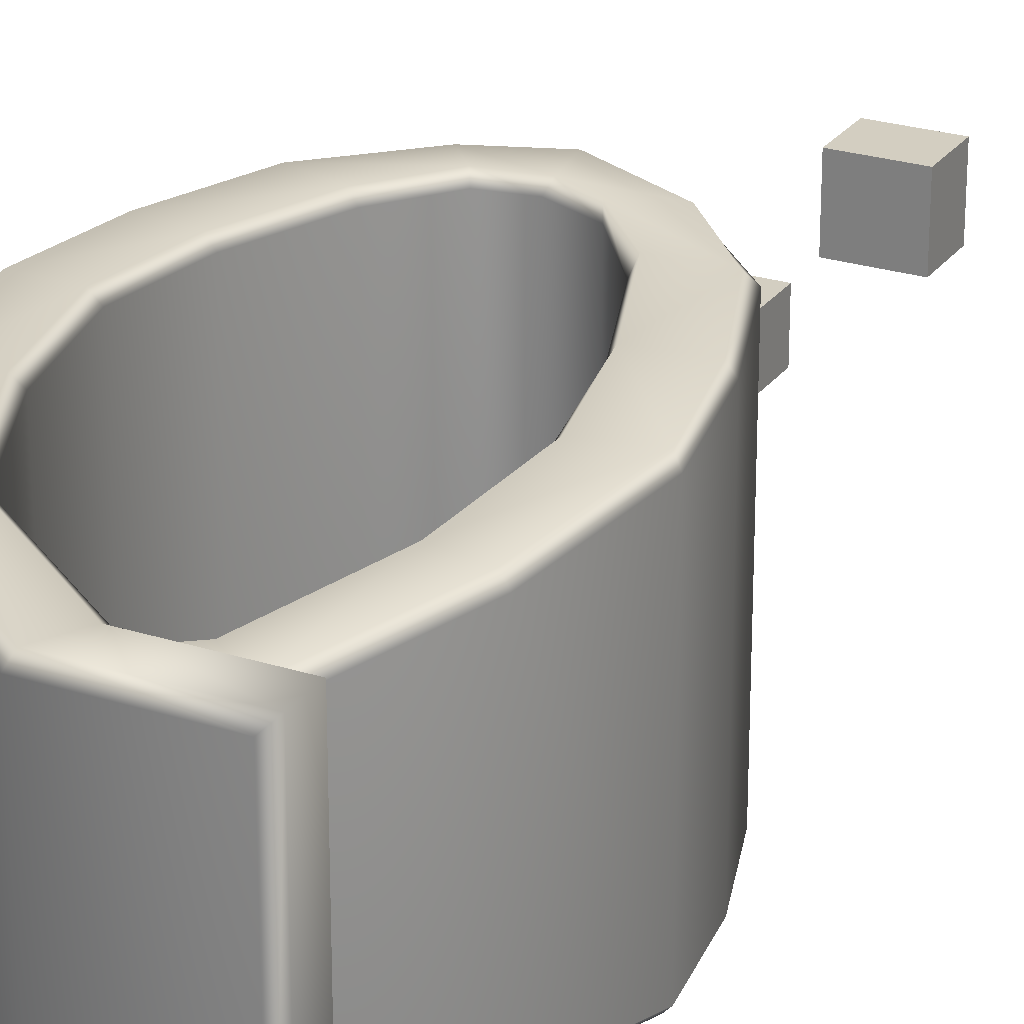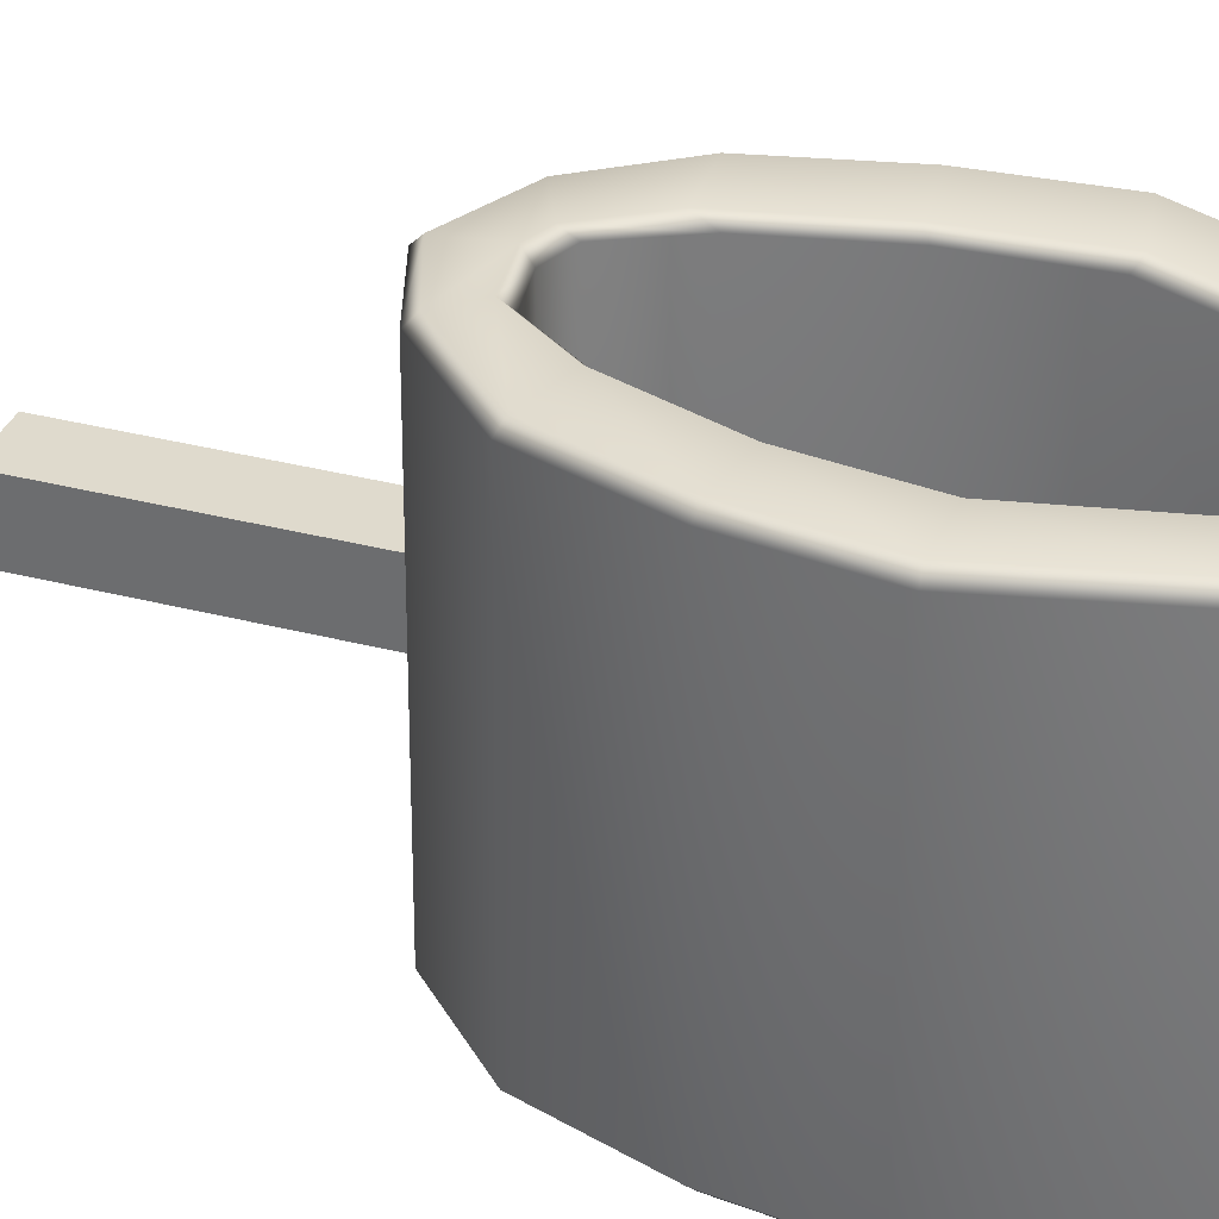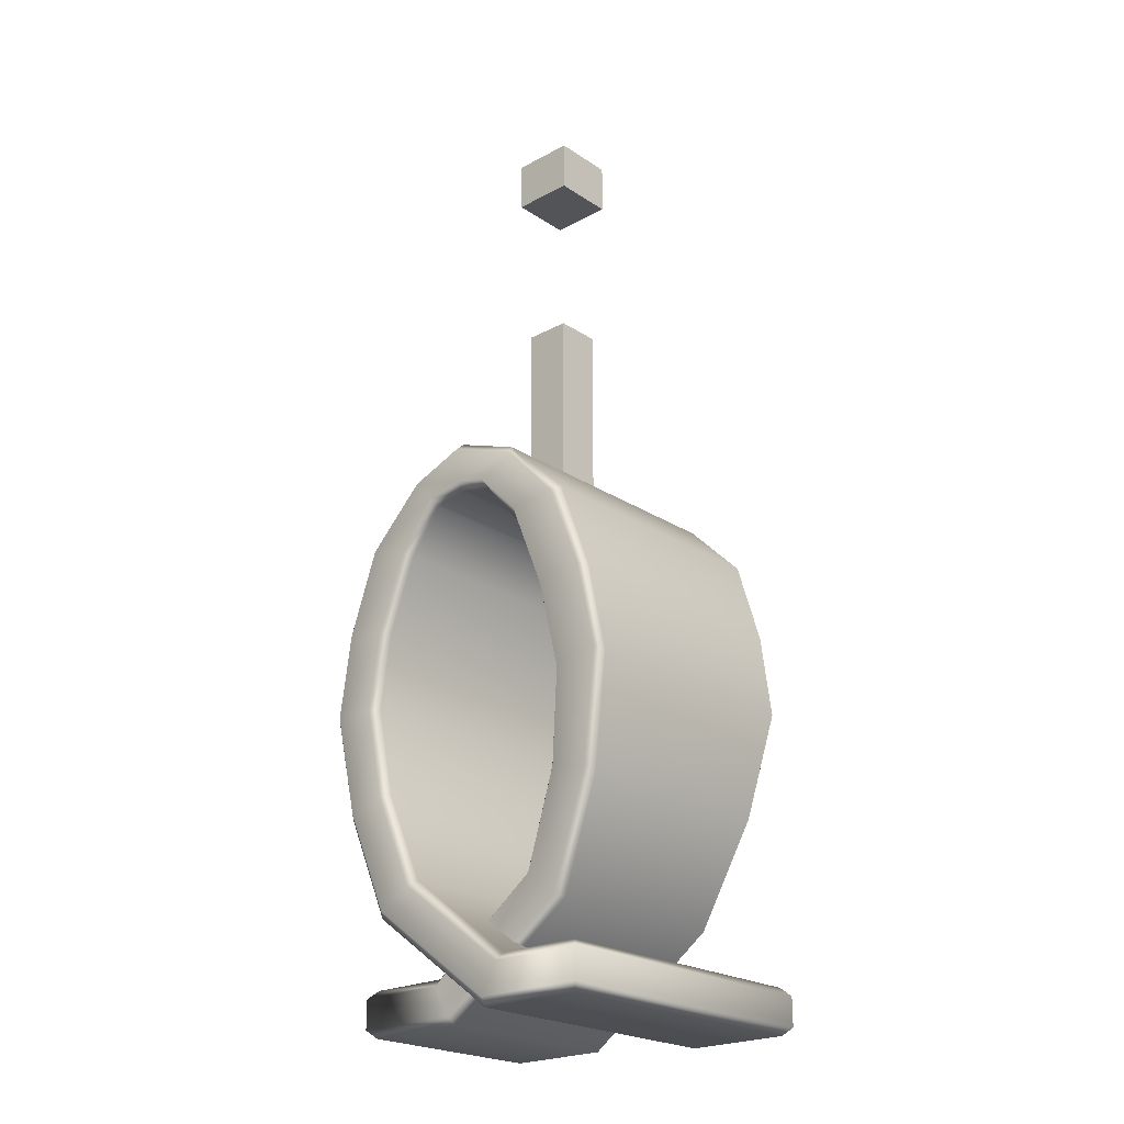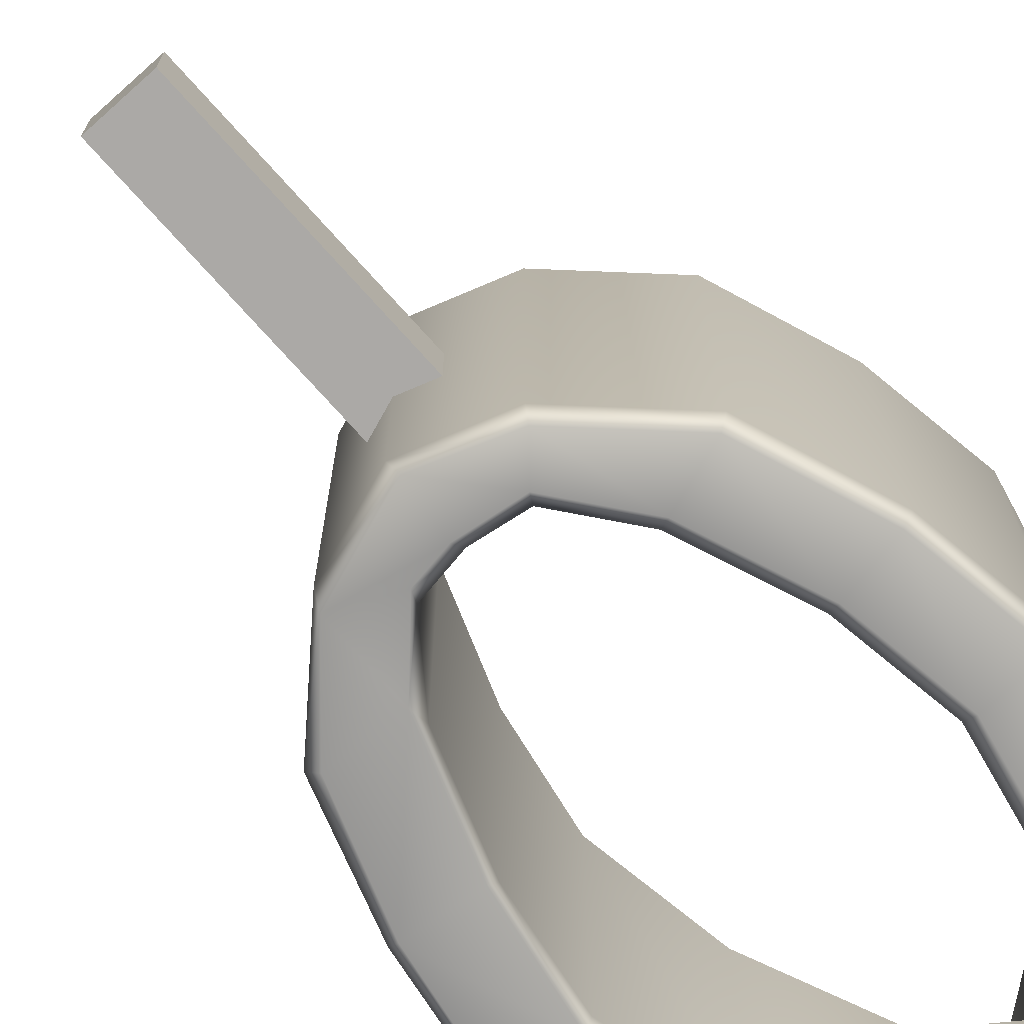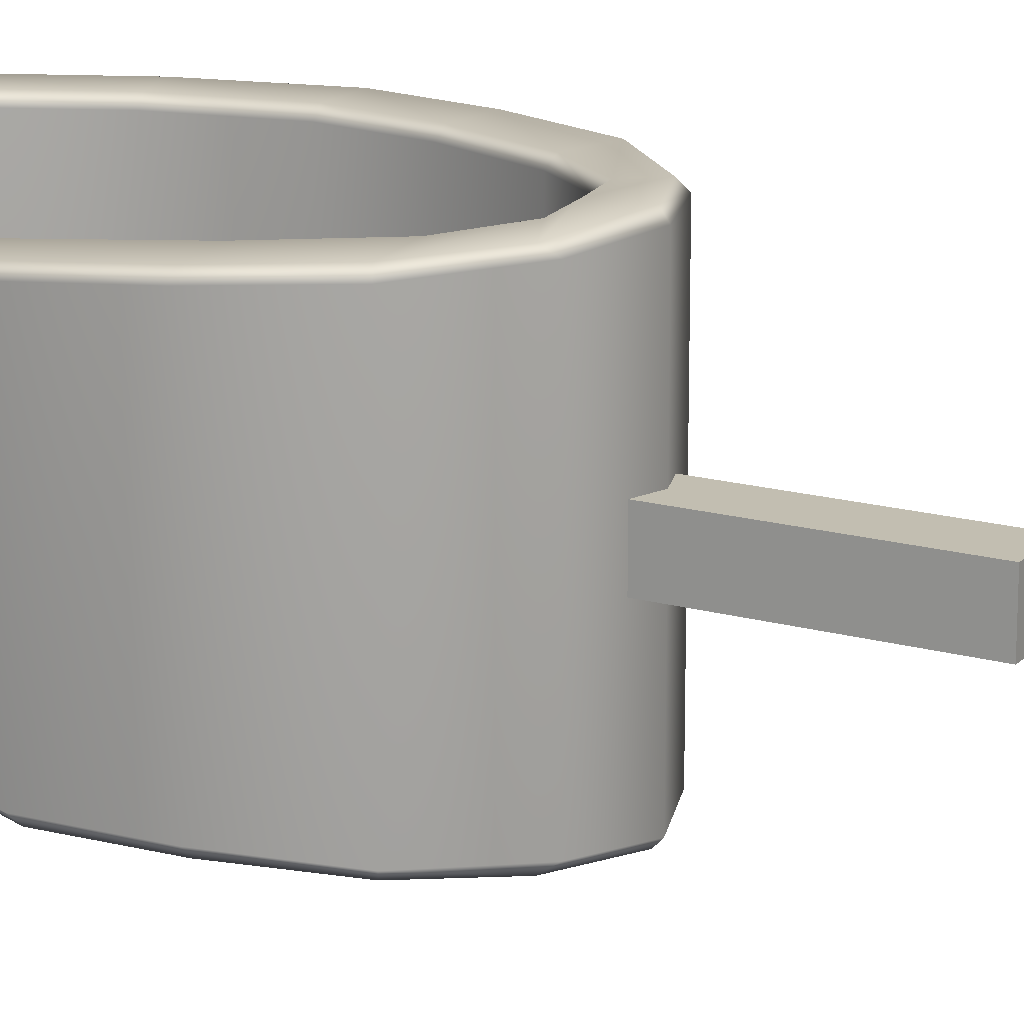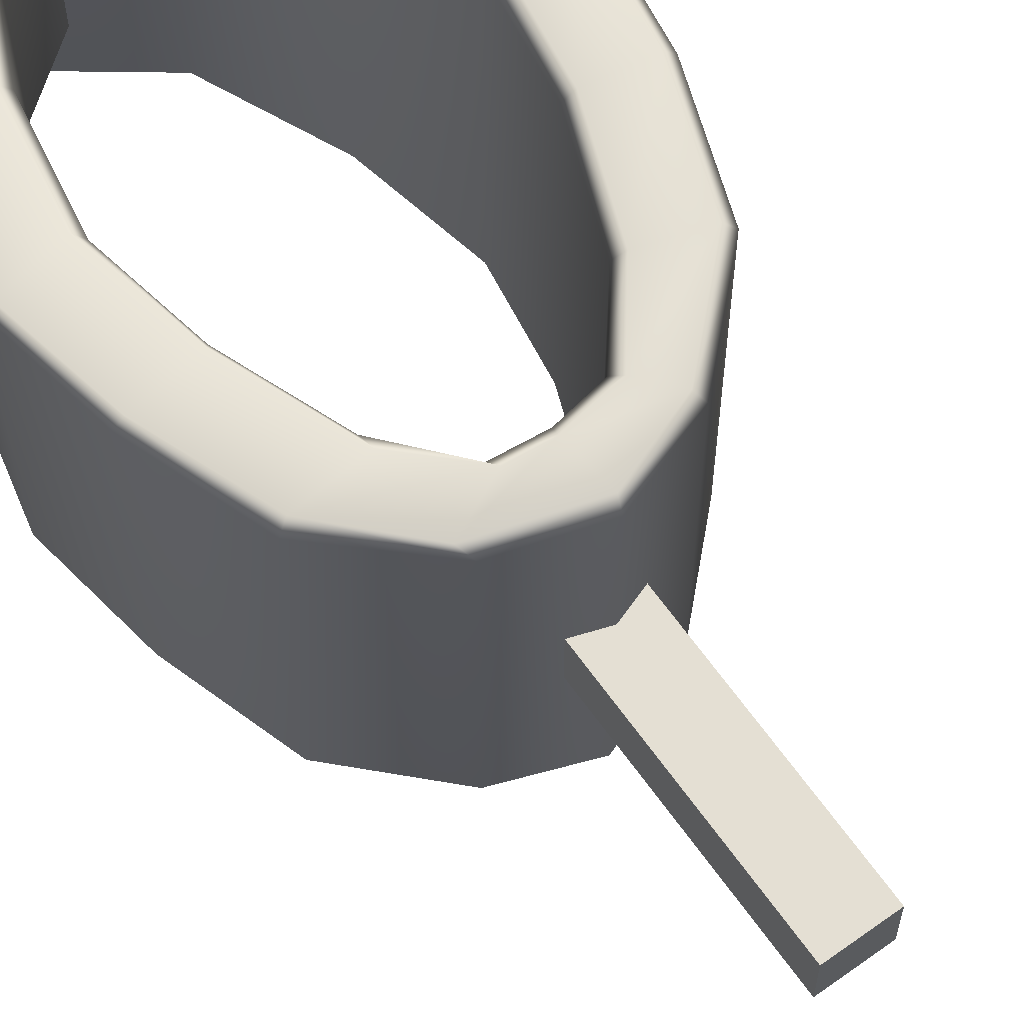
<metadata>
{"format":"obj","ext":"obj","renderer":"f3d","projection":"perspective","resolution":1024,"background":"white","views":[{"elev":25.2,"azim":27.3,"up":"+Z"},{"elev":32.7,"azim":-69.9,"up":"+Z"},{"elev":-23.0,"azim":42.2,"up":"+Y"},{"elev":-75.5,"azim":-138.0,"up":"+Z"},{"elev":17.1,"azim":119.3,"up":"+Z"},{"elev":66.4,"azim":144.2,"up":"+Z"}]}
</metadata>
<code>
v -2.059 46.92 2.059
v 2.059 46.92 2.059
v -2.059 46.92 -2.059
v 2.059 46.92 -2.059
v -2.059 80.43 2.059
v -2.059 80.43 -2.059
v 2.059 80.43 -2.059
v 2.059 80.43 2.059
v -2.824 80.43 2.824
v -2.824 80.43 -2.824
v -2.824 85.06 2.824
v -2.824 85.06 -2.824
v 2.824 85.06 -2.824
v 2.824 80.43 -2.824
v 2.824 80.43 2.824
v 2.824 85.06 2.824
v 3.93 0.6978 13.62
v 3.703 3e-06 12.92
v -7.736 9.163 13.62
v -8.323 8.727 12.92
v 5.635 4.008 12.92
v 5.404 3.311 13.62
v -4.799 10.87 13.62
v -4.206 11.3 12.92
v -14.02 27.27 -13.62
v -14.75 27.24 -12.92
v -8.323 8.727 -12.92
v -7.736 9.163 -13.62
v -9.519 27.24 -12.92
v -10.25 27.22 -13.62
v -4.799 10.87 -13.62
v -4.206 11.3 -12.92
v -10.25 27.22 13.62
v -9.519 27.24 12.92
v -14.75 27.24 12.92
v -14.02 27.27 13.62
v 3.703 3e-06 -12.92
v 3.93 0.6978 -13.62
v 5.404 3.311 -13.62
v 5.635 4.008 -12.92
v -10.89 42.52 12.92
v -10.26 42.15 13.62
v -6.62 41.01 13.62
v -5.981 40.7 12.92
v -5.981 40.7 -12.92
v -6.62 41.01 -13.62
v -10.26 42.15 -13.62
v -10.89 42.52 -12.92
v 13 5e-06 -12.92
v 13.69 0.6978 -13.62
v 13.69 3.311 -13.62
v 13 4.008 -12.92
v 13 4.008 12.92
v 13.69 3.311 13.62
v 13.69 0.6978 13.62
v 13 5e-06 12.92
v -5.443 47.83 12.92
v -5.068 47.22 13.62
v -2.99 44.64 12.92
v -3.379 45.29 13.62
v -3.379 45.29 -13.62
v -2.99 44.64 -12.92
v -5.443 47.83 -12.92
v -5.068 47.22 -13.62
v -3.703 3e-06 8.724
v -3.93 0.6978 9.422
v 7.649 8.913 9.422
v 8.323 8.727 8.724
v -5.404 3.311 9.422
v -5.635 4.008 8.724
v 4.88 11.12 9.422
v 4.206 11.3 8.724
v 14.75 27.24 -11.11
v 14.15 27.65 -11.84
v 8.323 8.727 -8.724
v 7.649 8.913 -9.422
v 10.12 26.83 -11.78
v 9.519 27.24 -11.11
v 4.88 11.12 -9.422
v 4.206 11.3 -8.724
v 9.519 27.24 11.11
v 10.12 26.83 11.78
v 14.15 27.65 11.84
v 14.75 27.24 11.11
v -3.93 0.6978 -9.422
v -3.703 3e-06 -8.724
v -5.635 4.008 -8.724
v -5.404 3.311 -9.422
v 10.26 42.15 12.71
v 10.89 42.52 12.02
v 5.981 40.7 12.02
v 5.974 41.86 12.79
v 5.974 41.86 -12.79
v 5.981 40.7 -12.02
v 10.89 42.52 -12.02
v 10.26 42.15 -12.71
v -13.69 0.6978 -9.422
v -13 3e-06 -8.724
v -13 4.008 -8.724
v -13.69 3.311 -9.422
v -13 4.008 8.724
v -13.69 3.311 9.422
v -13 3e-06 8.724
v -13.69 0.6978 9.422
v 5.897 46.93 13.1
v 5.443 47.83 12.47
v 2.598 45.42 13.23
v 2.99 44.64 12.47
v 2.99 44.64 -12.47
v 2.598 45.42 -13.23
v 5.897 46.93 -13.1
v 5.443 47.83 -12.47
v -0.211 49.03 13.62
v -6e-06 49.7 12.92
v 0 45.15 12.92
v 0.213 45.82 13.62
v 0.213 45.82 -13.62
v 0 45.15 -12.92
v -1.3e-05 49.7 -12.92
v -0.211 49.03 -13.62
v -9.217 34.12 13.62
v -8.533 33.97 12.92
v -8.533 33.97 -12.92
v -9.217 34.12 -13.62
v -12.92 34.71 -13.62
v -13.6 34.88 -12.92
v -13.6 34.88 12.92
v -12.92 34.71 13.62
v 8.672 34.35 12.28
v 8.376 33.97 11.56
v 8.376 33.97 -11.56
v 8.672 34.35 -12.28
v 12.83 34.9 -12.28
v 13.44 34.88 -11.57
v 13.44 34.88 11.57
v 12.83 34.9 12.28
v -7.798 19.27 12.92
v -8.458 19.05 13.62
v -11.81 18.22 13.62
v -12.47 17.99 12.92
v -12.47 17.99 -12.92
v -11.81 18.22 -13.62
v -8.458 19.05 -13.62
v -7.798 19.27 -12.92
v 8.591 18.97 10.6
v 7.955 19.27 9.918
v 7.955 19.27 -9.918
v 8.591 18.97 -10.6
v 11.99 18.28 -10.63
v 12.63 17.99 -9.918
v 12.63 17.99 9.918
v 11.99 18.28 10.63
v -2.059 65.81 2.059
v -2.059 65.81 -2.059
v 2.059 65.81 -2.059
v 2.059 65.81 2.059
f 1 2 156 153
f 154 155 4 3
f 2 4 155 156
f 3 1 153 154
f 10 9 11 12
f 12 13 14 10
f 15 14 13 16
f 9 15 16 11
f 6 5 9 10
f 13 12 11 16
f 7 6 10 14
f 8 7 14 15
f 5 8 15 9
f 17 18 56 55
f 18 17 19 20
f 20 19 139 140
f 21 22 54 53
f 22 21 24 23
f 23 24 137 138
f 125 126 48 47
f 141 142 28 27
f 27 28 38 37
f 123 124 46 45
f 143 144 32 31
f 31 32 40 39
f 121 122 44 43
f 127 128 42 41
f 37 38 50 49
f 39 40 52 51
f 41 42 58 57
f 43 44 59 60
f 45 46 61 62
f 47 48 63 64
f 49 50 55 56
f 51 52 53 54
f 57 58 113 114
f 60 59 115 116
f 62 61 117 118
f 64 63 119 120
f 65 66 104 103
f 66 65 68 67
f 67 68 151 152
f 69 70 101 102
f 70 69 71 72
f 72 71 145 146
f 73 74 133 134
f 149 150 75 76
f 76 75 86 85
f 77 78 131 132
f 147 148 79 80
f 80 79 88 87
f 81 82 129 130
f 83 84 135 136
f 85 86 98 97
f 87 88 100 99
f 89 90 106 105
f 91 92 107 108
f 93 94 109 110
f 95 96 111 112
f 97 98 103 104
f 99 100 102 101
f 105 106 114 113
f 108 107 116 115
f 110 109 118 117
f 112 111 120 119
f 17 22 23 19
f 28 31 39 38
f 50 51 54 55
f 21 40 32 24
f 37 18 20 27
f 19 23 138 139
f 27 20 140 141
f 142 143 31 28
f 24 32 144 137
f 128 121 43 42
f 122 123 45 44
f 124 125 47 46
f 126 127 41 48
f 38 39 51 50
f 40 21 53 52
f 22 17 55 54
f 18 37 49 56
f 42 43 60 58
f 44 45 62 59
f 46 47 64 61
f 48 41 57 63
f 66 67 71 69
f 76 85 88 79
f 97 104 102 100
f 70 72 80 87
f 86 75 68 65
f 67 152 145 71
f 75 150 151 68
f 149 76 79 148
f 72 146 147 80
f 83 136 129 82
f 81 130 131 78
f 77 132 133 74
f 73 134 135 84
f 85 97 100 88
f 87 99 101 70
f 69 102 104 66
f 65 103 98 86
f 89 105 107 92
f 91 108 109 94
f 93 110 111 96
f 95 112 106 90
f 105 113 116 107
f 109 108 115 118
f 111 110 117 120
f 106 112 119 114
f 63 57 114 119
f 61 64 120 117
f 59 62 118 115
f 58 60 116 113
f 33 34 122 121
f 34 29 123 122
f 29 30 124 123
f 30 25 125 124
f 25 26 126 125
f 26 35 127 126
f 35 36 128 127
f 36 33 121 128
f 130 129 92 91
f 131 130 91 94
f 132 131 94 93
f 133 132 93 96
f 134 133 96 95
f 135 134 95 90
f 136 135 90 89
f 129 136 89 92
f 138 137 34 33
f 139 138 33 36
f 140 139 36 35
f 141 140 35 26
f 26 25 142 141
f 25 30 143 142
f 30 29 144 143
f 137 144 29 34
f 146 145 82 81
f 147 146 81 78
f 78 77 148 147
f 74 149 148 77
f 74 73 150 149
f 151 150 73 84
f 152 151 84 83
f 145 152 83 82
f 5 6 7 8
f 153 156 155 154

</code>
